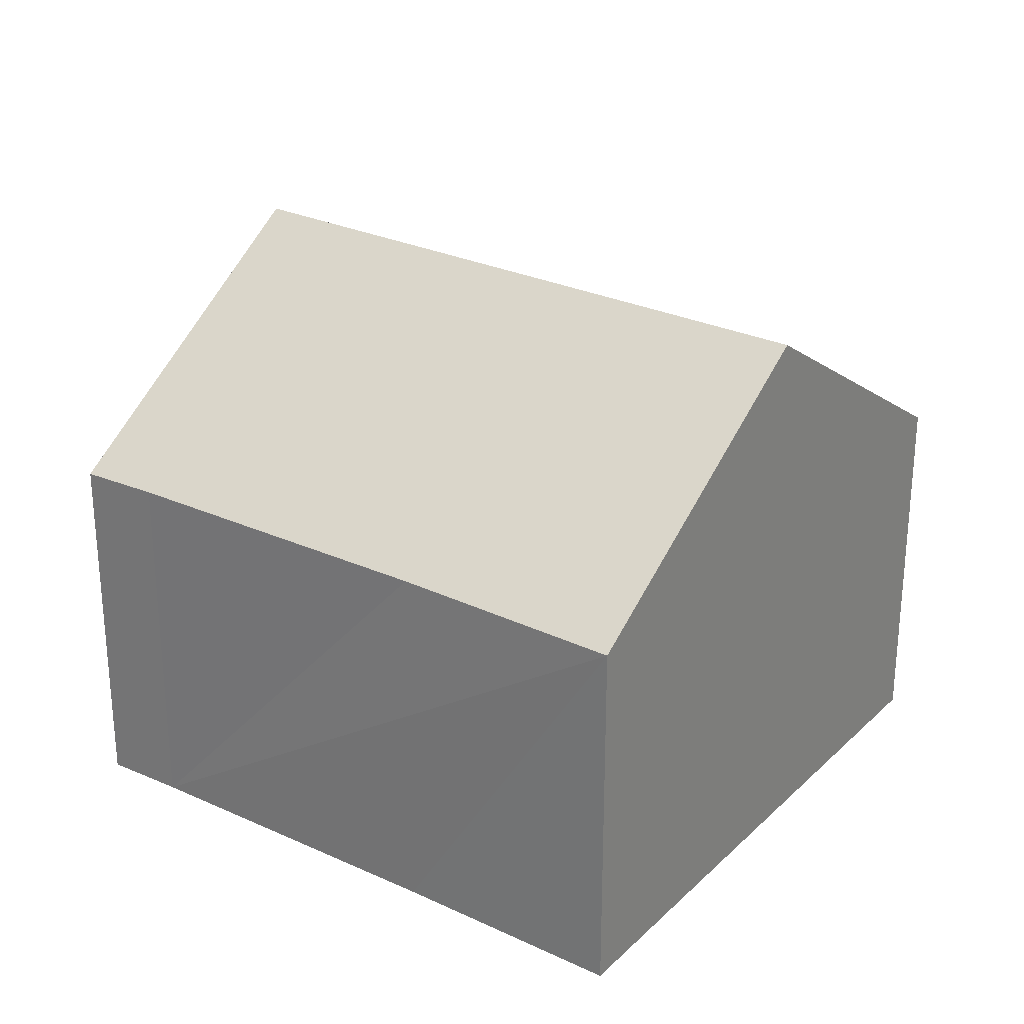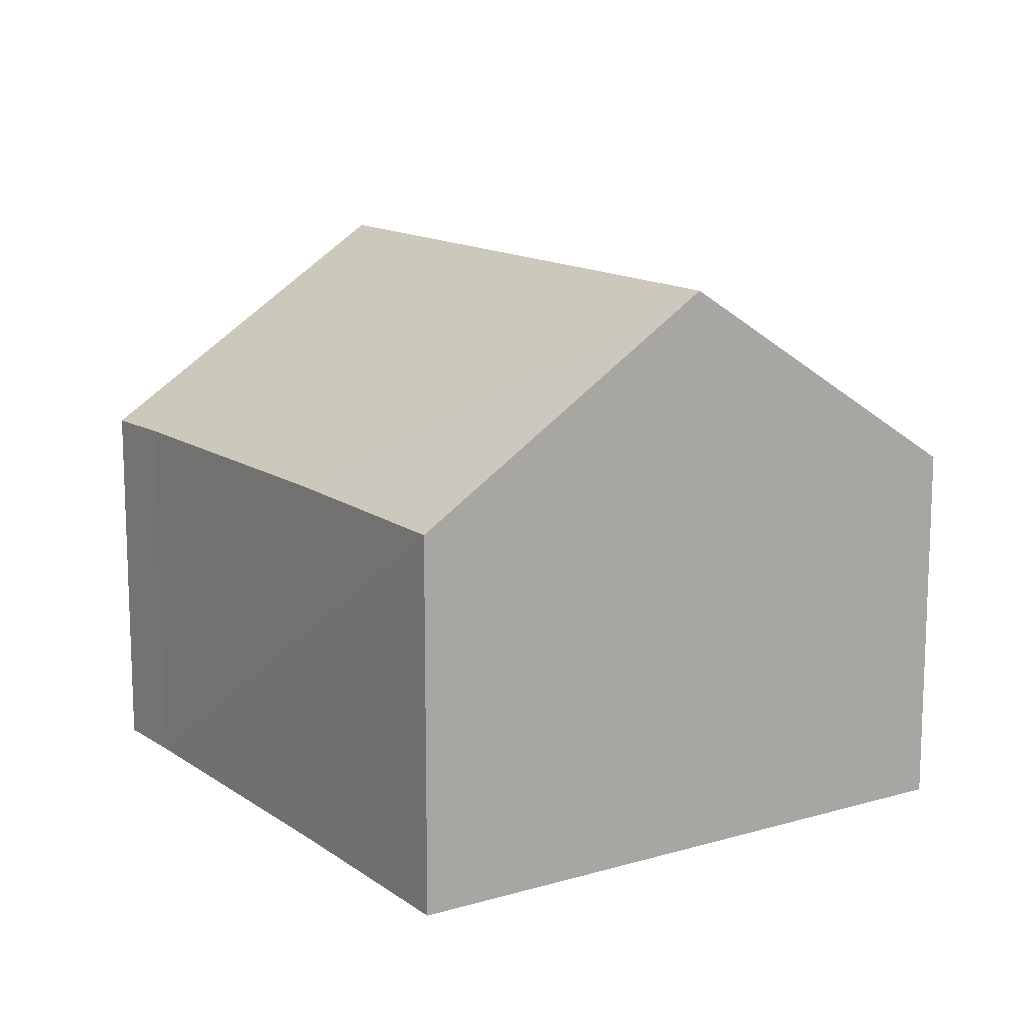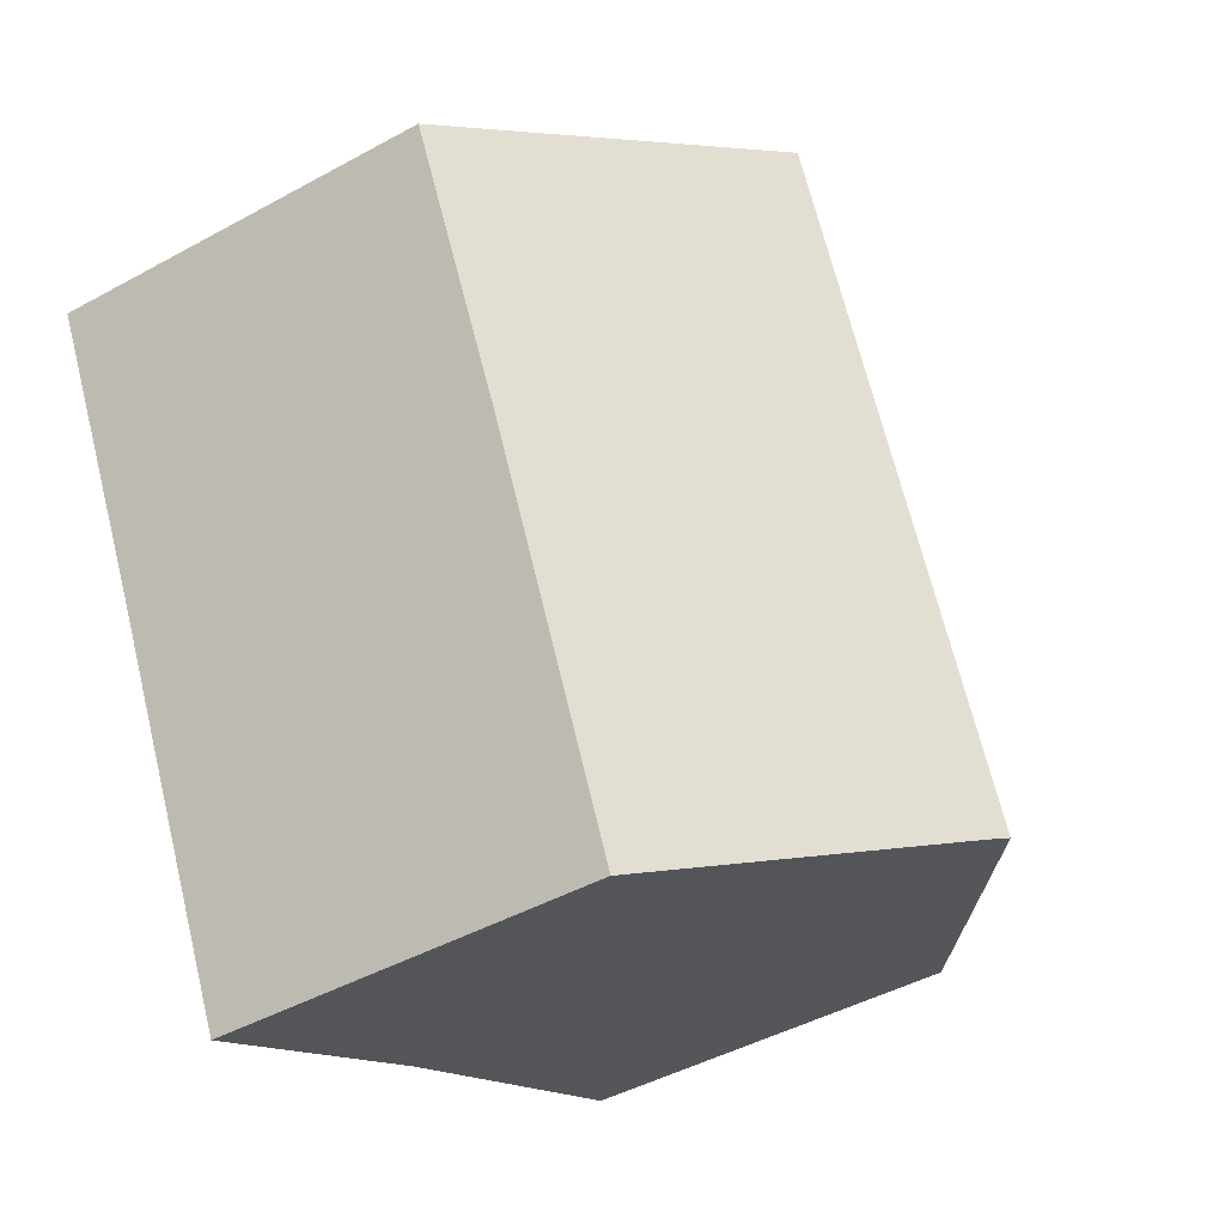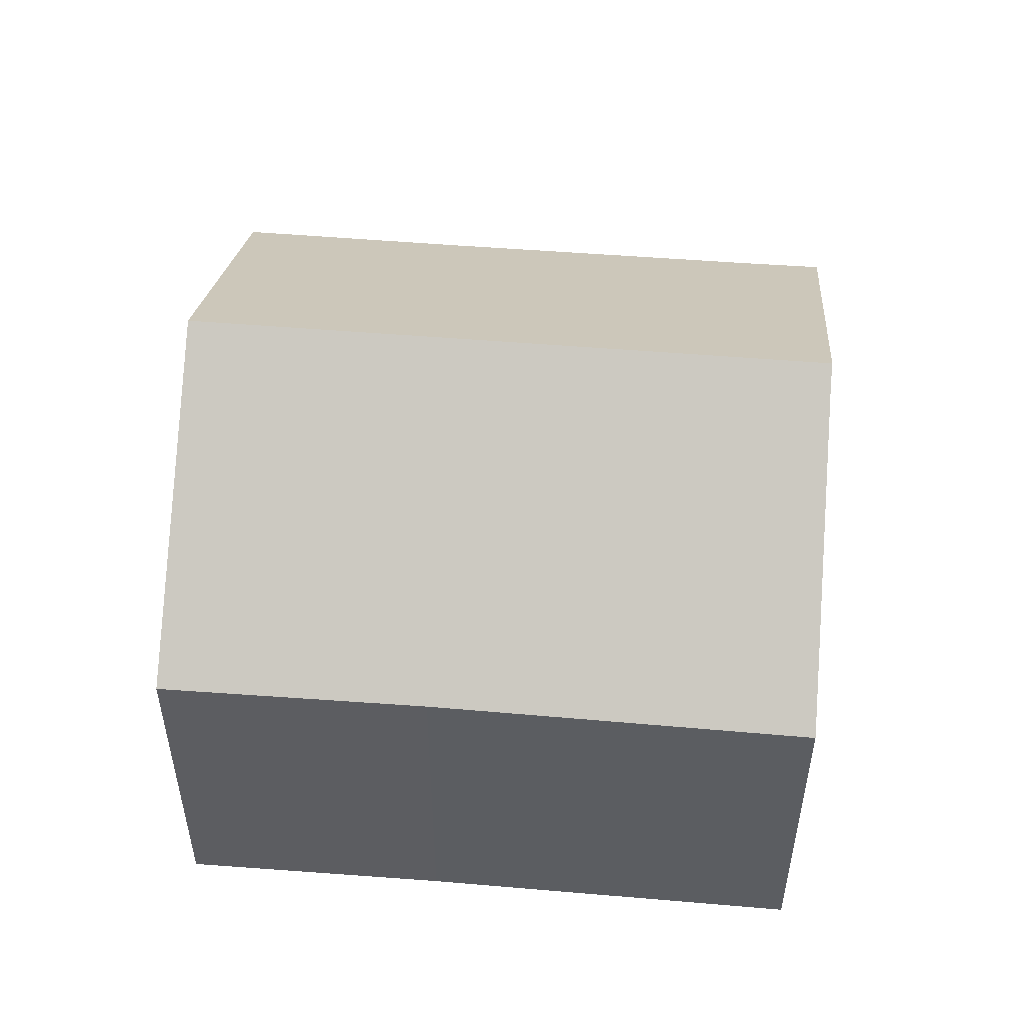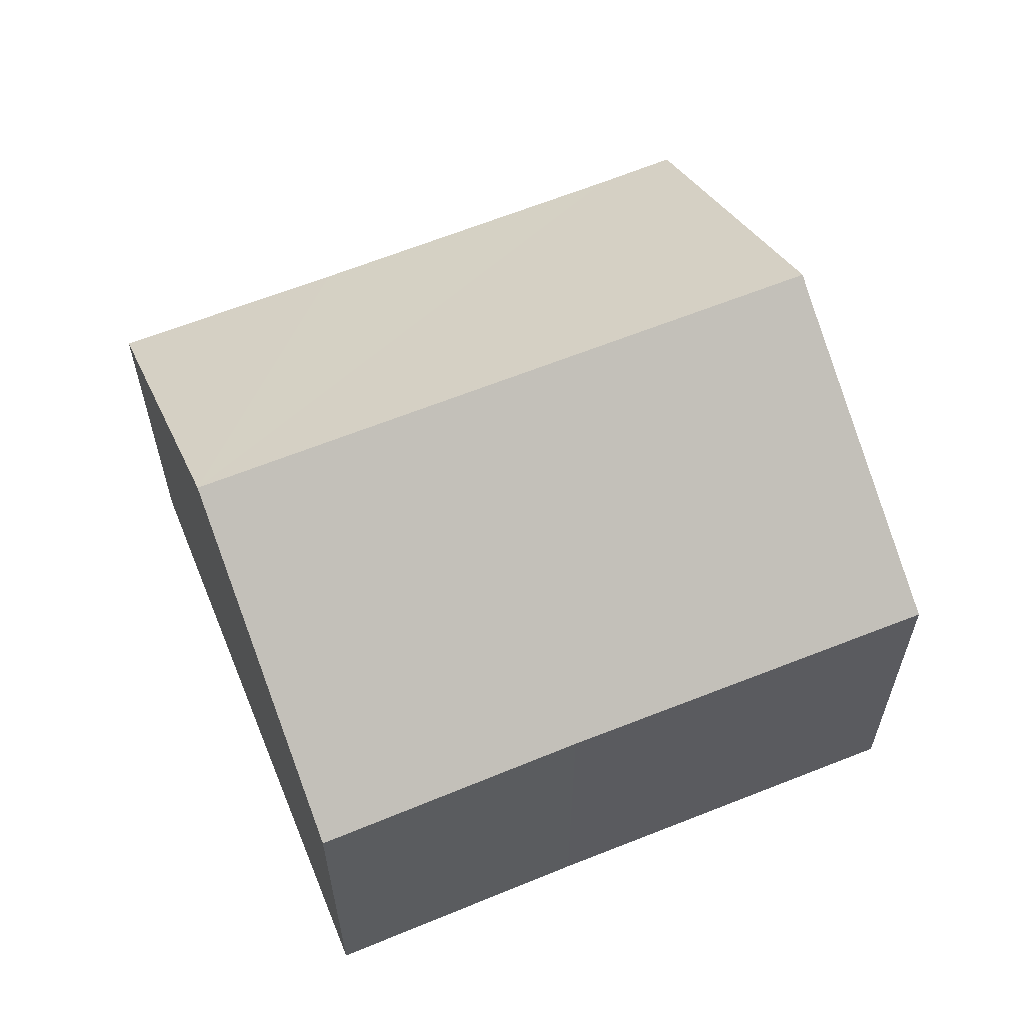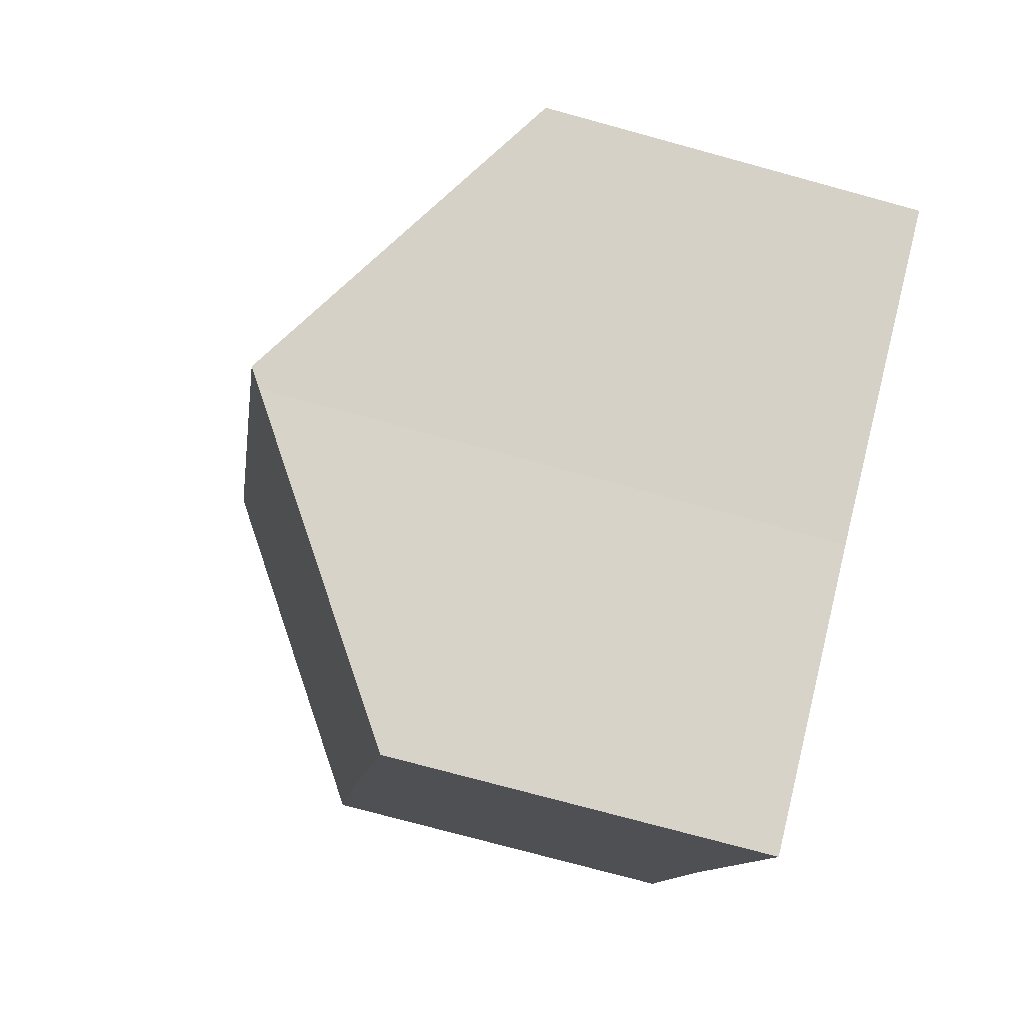
<metadata>
{"format":"obj","ext":"obj","renderer":"f3d","projection":"perspective","resolution":1024,"background":"white","views":[{"elev":27.9,"azim":-28.4,"up":"+Y"},{"elev":13.6,"azim":-7.1,"up":"+Y"},{"elev":-45.1,"azim":122.5,"up":"+Z"},{"elev":53.5,"azim":121.3,"up":"+Y"},{"elev":62.2,"azim":94.0,"up":"+Y"},{"elev":-75.1,"azim":-105.3,"up":"+Z"}]}
</metadata>
<code>
v  8.291 7.692 -4.153
v  10.27 6.524 -4.274
v  9.912 6.521 -5.006
v  12.9 6.544 1.121
v  15.06 6.521 5.412
v  10.09 10.06 7.852
v  5.29 9.859 -2.574
v  5.001 10.06 -2.433
v  0.677 6.536 1.274
v  0 6.509 3.986e-16
v  3.345 6.57 6.549
v  5.157 6.553 10.27
v  9.912 3.065e-16 -5.006
v  10.27 2.617e-16 -4.274
v  12.9 -6.864e-17 1.121
v  15.06 -3.314e-16 5.412
v  5.29 1.576e-16 -2.574
v  8.291 2.543e-16 -4.153
v  0 0 0
v  5.001 1.49e-16 -2.433
v  0.677 -7.801e-17 1.274
v  3.345 -4.01e-16 6.549
v  5.157 -6.289e-16 10.27
v  10.09 -4.808e-16 7.852
g defaultobject
f 1 2 3
f 2 1 4
f 4 1 5
f 5 1 6
f 6 1 7
f 6 7 8
f 9 8 10
f 8 9 6
f 6 9 11
f 6 11 12
f 2 13 3
f 13 2 4
f 13 4 14
f 14 4 15
f 15 4 5
f 15 5 16
f 1 17 7
f 17 1 3
f 17 3 13
f 17 13 18
f 7 10 8
f 10 7 17
f 10 17 19
f 19 17 20
f 10 21 9
f 21 10 19
f 21 11 9
f 11 21 12
f 12 21 22
f 12 22 23
f 23 6 12
f 6 23 5
f 5 23 24
f 5 24 16
f 22 24 23
f 24 22 21
f 24 21 16
f 16 21 15
f 15 21 19
f 15 19 20
f 15 20 14
f 14 20 17
f 14 17 18
f 14 18 13

</code>
